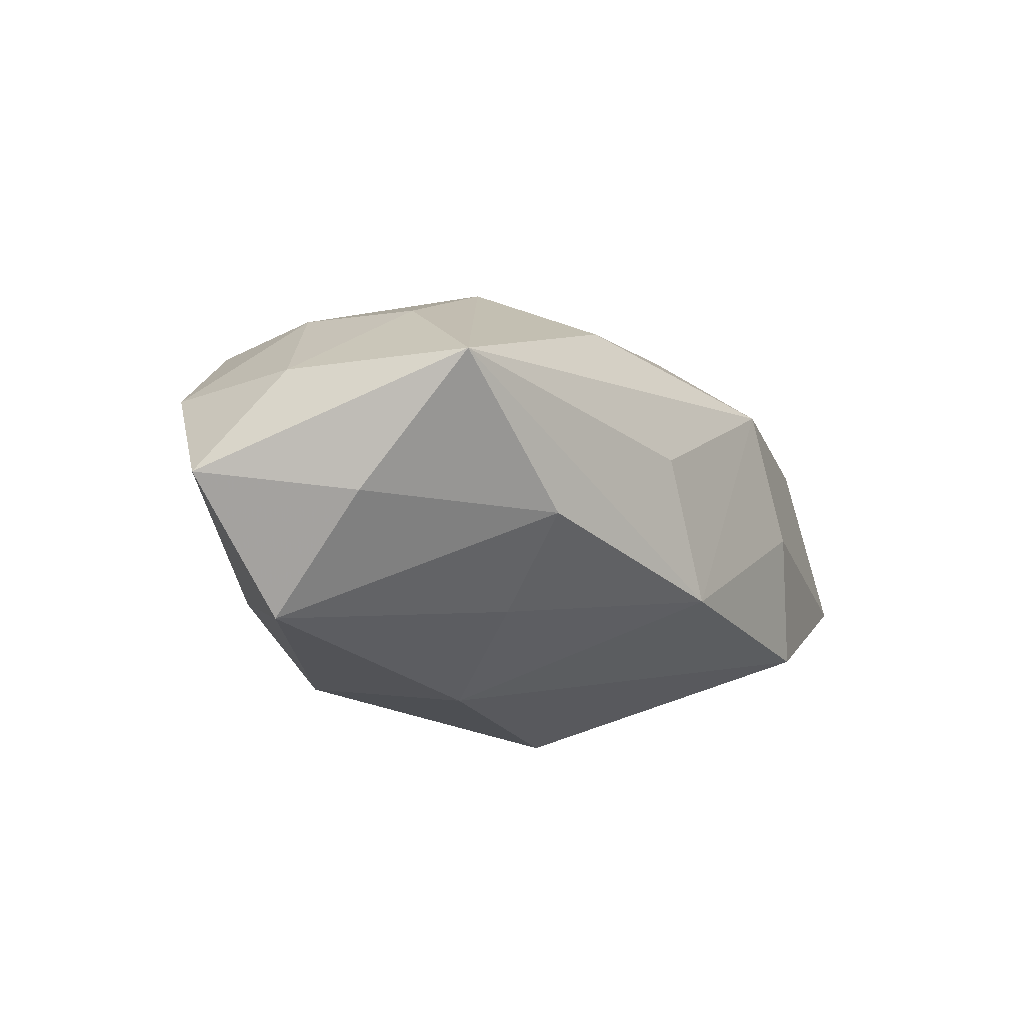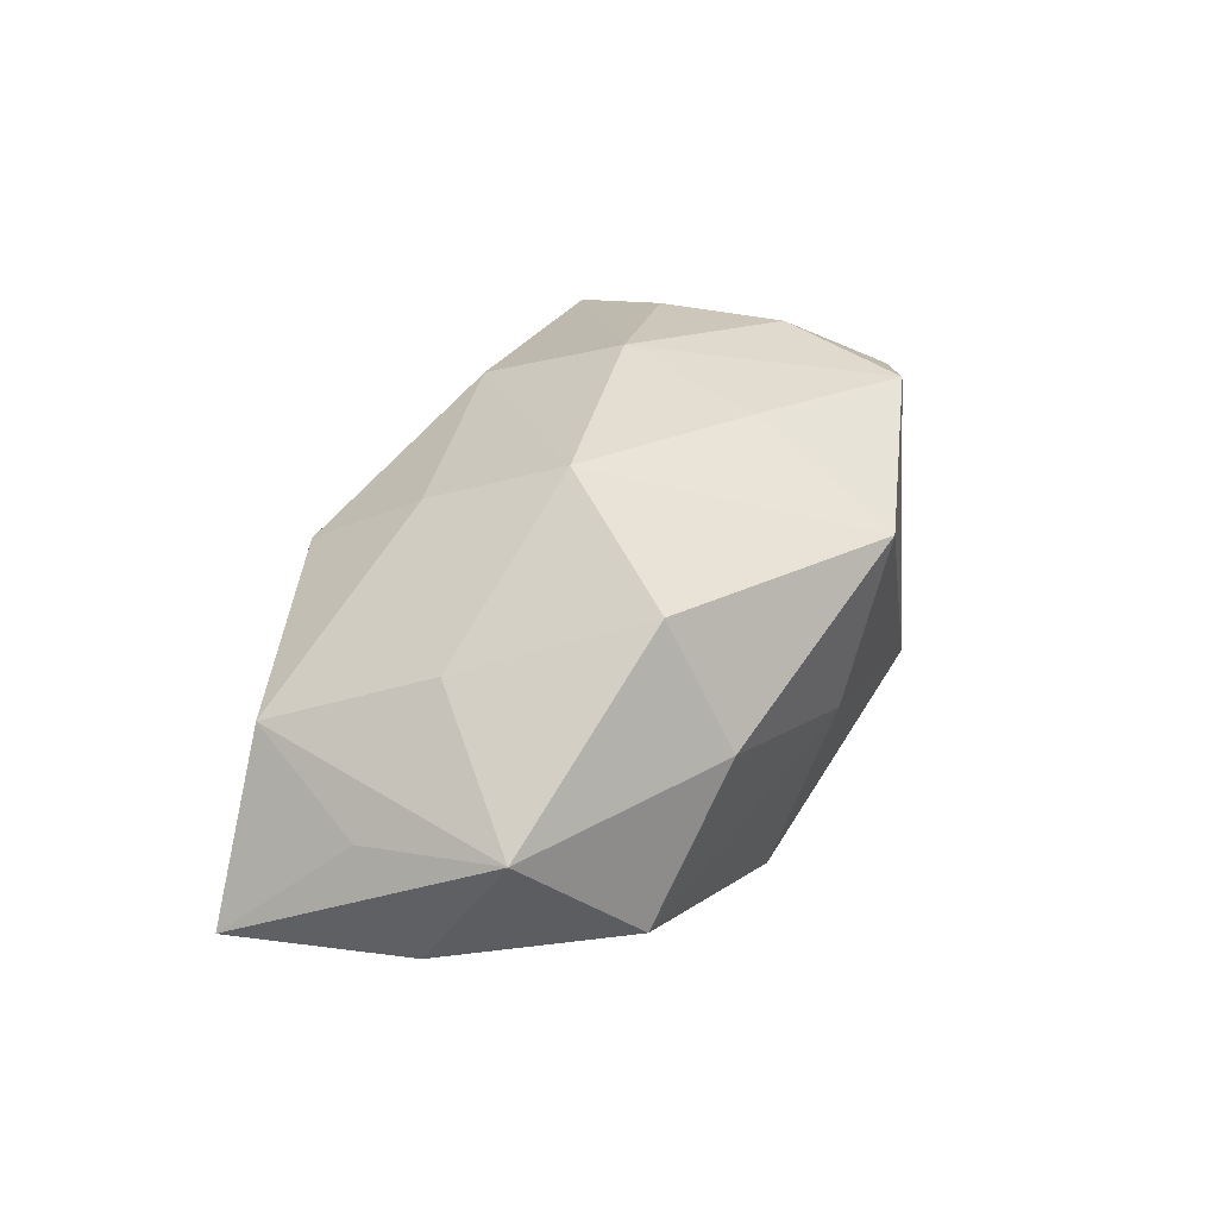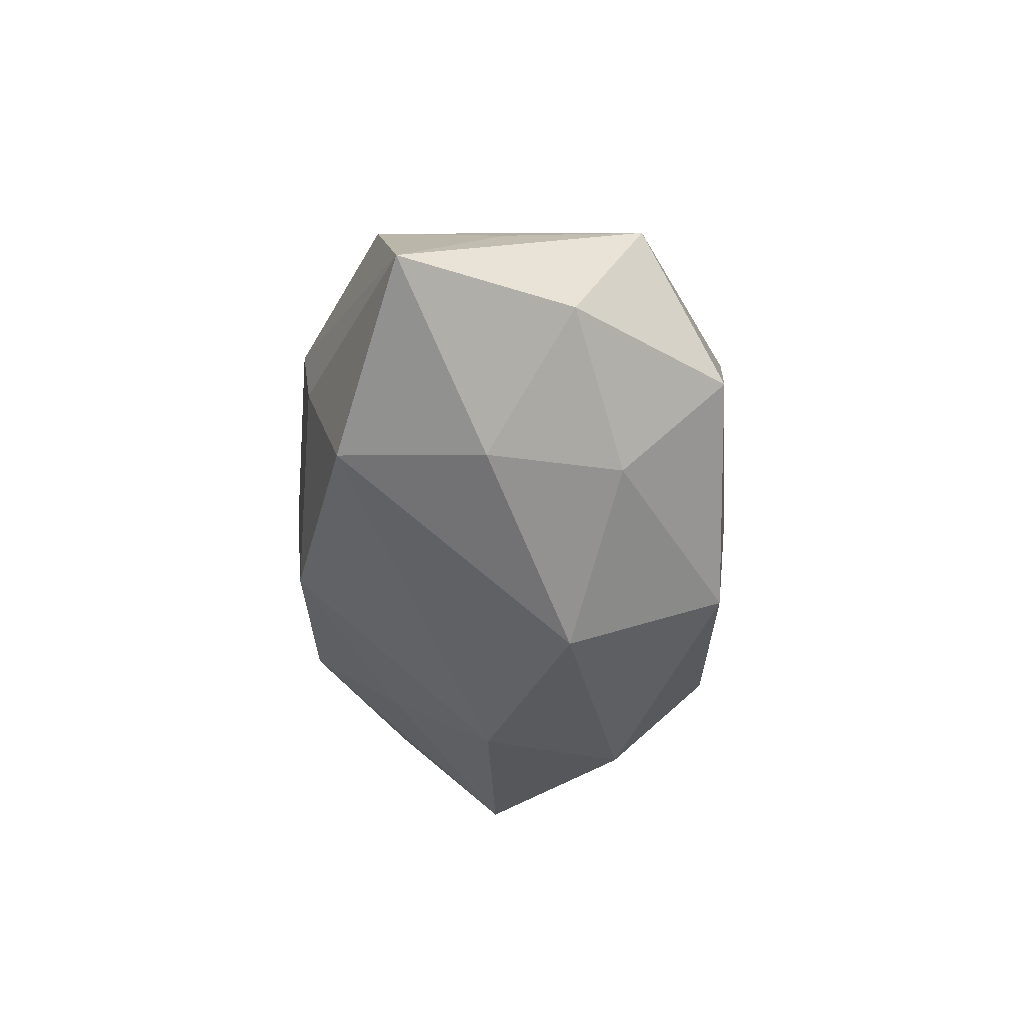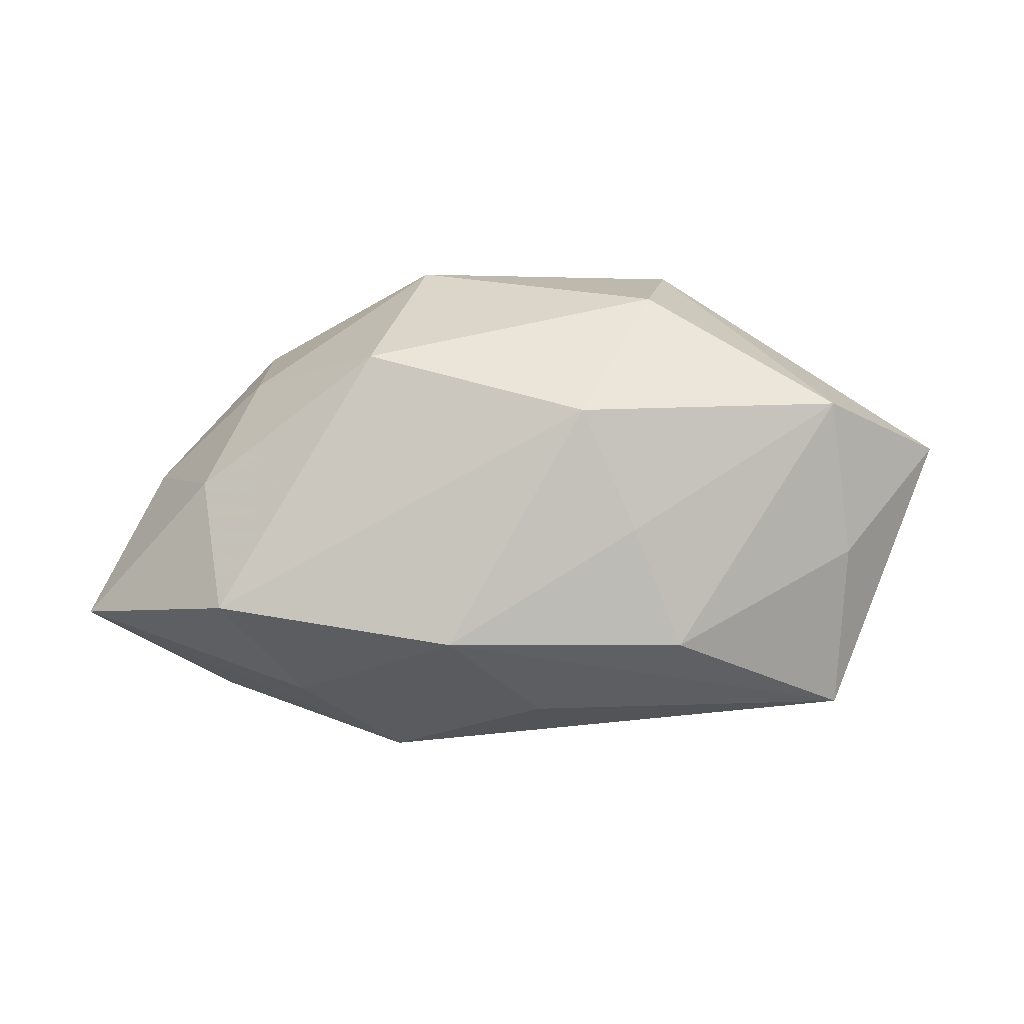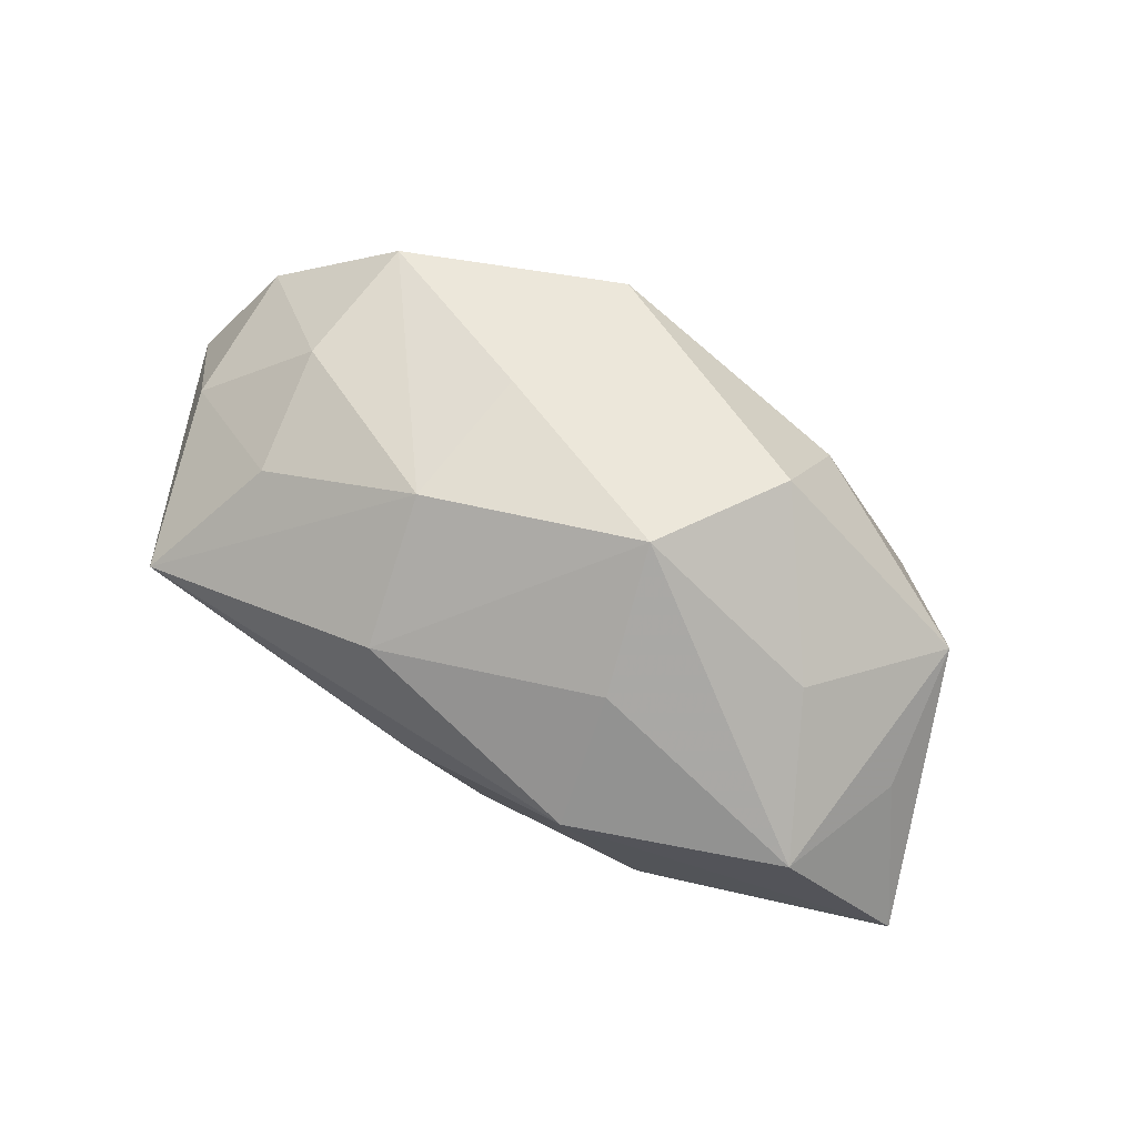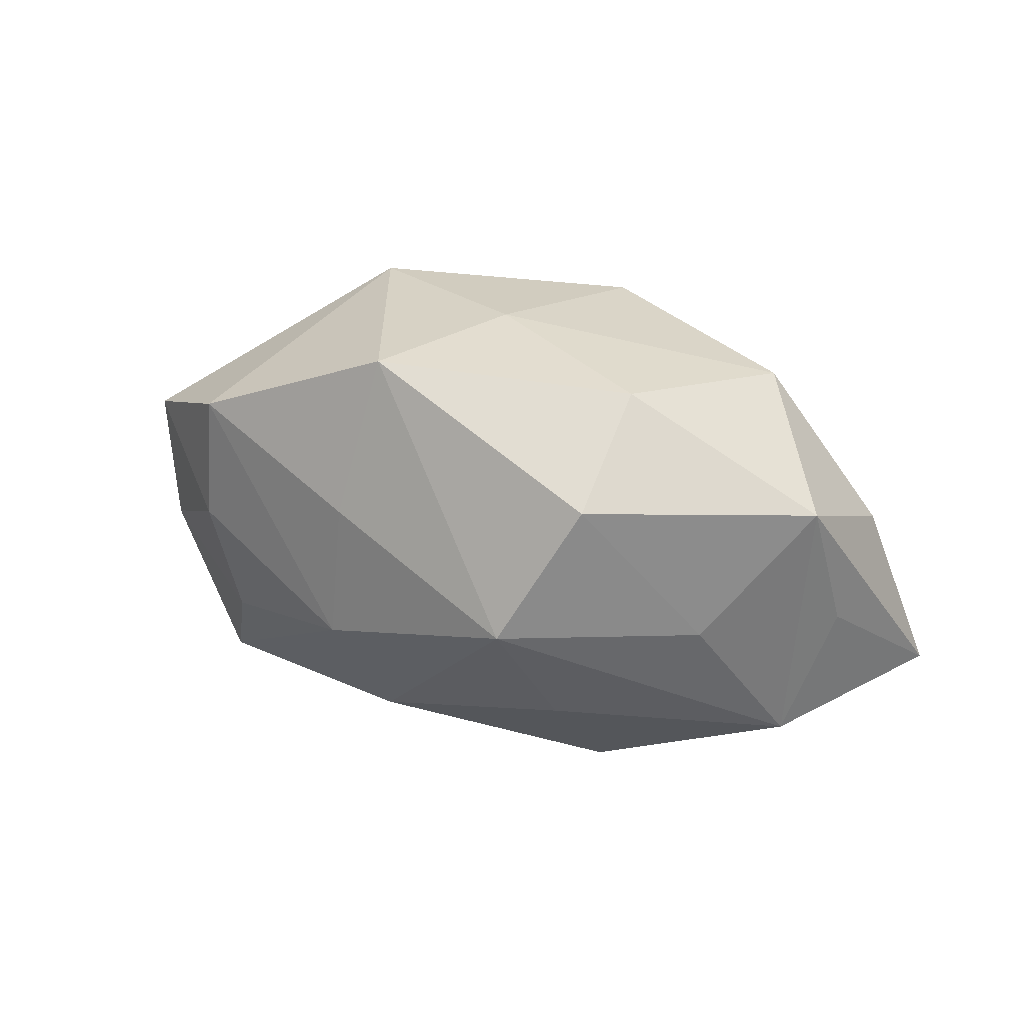
<metadata>
{"format":"obj","ext":"obj","renderer":"f3d","projection":"perspective","resolution":1024,"background":"white","views":[{"elev":-15.3,"azim":-49.3,"up":"+Z"},{"elev":45.3,"azim":121.2,"up":"+Z"},{"elev":-37.5,"azim":88.8,"up":"+Z"},{"elev":-30.1,"azim":-170.4,"up":"+Y"},{"elev":76.3,"azim":33.8,"up":"+Z"},{"elev":31.8,"azim":21.5,"up":"+Y"}]}
</metadata>
<code>
v -0.002232 -0.02382 0.001413
v 0.02842 -0.01721 -0.0142
v -0.0404 0.008089 0.005001
v -0.01131 0.008258 0.01966
v 0.004713 -0.02232 -0.012
v 0.0111 0.005569 -0.0238
v -0.008563 0.02389 0.01466
v 0.03064 -0.002991 -0.01566
v 0.008492 0.001097 0.02531
v -0.01473 -0.01247 -0.01491
v 0.03611 0.01218 0.008515
v 0.007199 0.02135 -0.01591
v 0.01543 0.0144 0.02017
v -0.00887 -0.01935 0.01436
v 0.02774 0.02046 -0.00394
v -0.03945 -0.006135 0.005403
v -0.02911 0.01456 0.01402
v 0.03455 -0.01406 0.009408
v -0.03306 -0.02351 0.005242
v -0.03539 -0.001178 -0.0174
v 0.02263 -0.02099 -0.001787
v 0.04617 -0.01144 -0.005069
v -0.0106 -0.002311 -0.02214
v -0.04523 0.0001715 -0.004759
v 0.0124 -0.01166 0.01851
v 0.01637 0.02206 0.008615
v -0.000733 0.02362 -0.0005075
v 0.03861 -0.001474 0.005279
v -0.01833 0.02207 -0.009713
v 0.0394 0.005185 -0.004833
v -0.01809 -0.0218 -0.00708
v -0.03573 -0.0124 -0.006838
v -0.02993 0.001352 0.01475
v 0.01475 -0.02266 0.01031
v -0.01216 -0.005977 0.02101
v -0.02729 -0.01086 0.01373
v 0.02609 0.0102 -0.0137
v 0.02669 -0.0002776 0.01534
v -0.01747 0.01192 -0.02023
f 11 22 30
f 12 37 6
f 6 39 12
f 12 39 29
f 29 27 12
f 16 33 3
f 28 22 11
f 19 5 1
f 1 34 19
f 5 34 1
f 18 34 22
f 22 28 18
f 18 38 9
f 11 38 18
f 18 28 11
f 7 27 29
f 23 39 6
f 6 2 23
f 23 2 5
f 3 29 24
f 24 16 3
f 19 16 24
f 15 30 37
f 37 12 15
f 11 30 15
f 15 12 27
f 8 2 6
f 22 2 8
f 6 37 8
f 8 30 22
f 37 30 8
f 21 34 5
f 5 2 21
f 22 34 21
f 21 2 22
f 19 35 36
f 36 35 33
f 36 16 19
f 33 16 36
f 9 35 14
f 19 34 14
f 14 35 19
f 33 35 17
f 3 33 17
f 17 29 3
f 17 7 29
f 13 7 9
f 13 38 11
f 9 38 13
f 31 5 19
f 29 39 20
f 20 24 29
f 39 23 20
f 9 14 25
f 25 14 34
f 25 18 9
f 34 18 25
f 9 7 4
f 7 17 4
f 4 35 9
f 4 17 35
f 7 13 26
f 27 7 26
f 26 15 27
f 11 15 26
f 26 13 11
f 5 31 10
f 31 20 10
f 10 23 5
f 10 20 23
f 19 24 32
f 24 20 32
f 32 31 19
f 32 20 31

</code>
